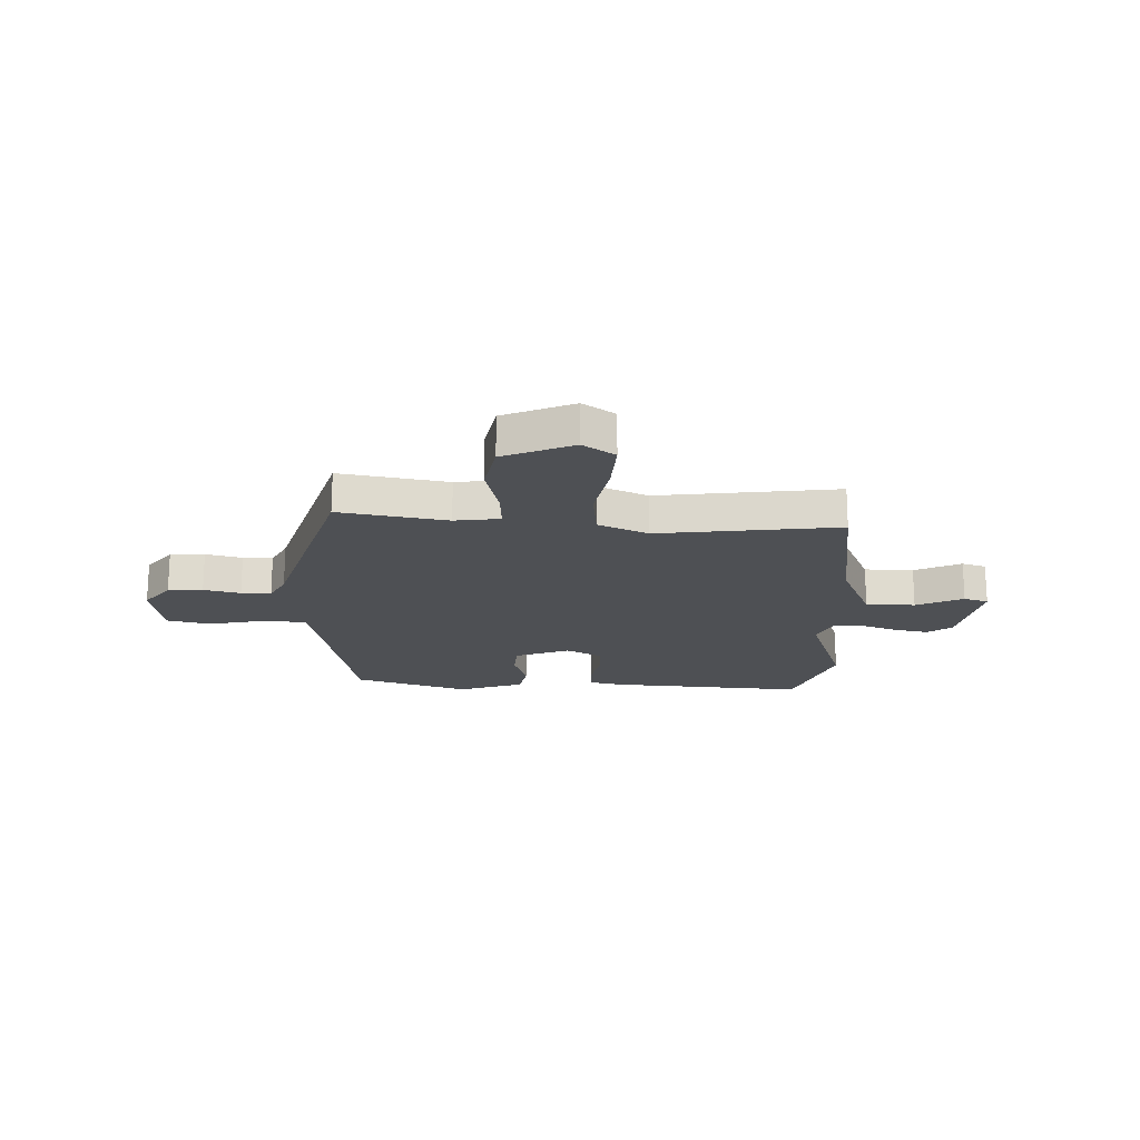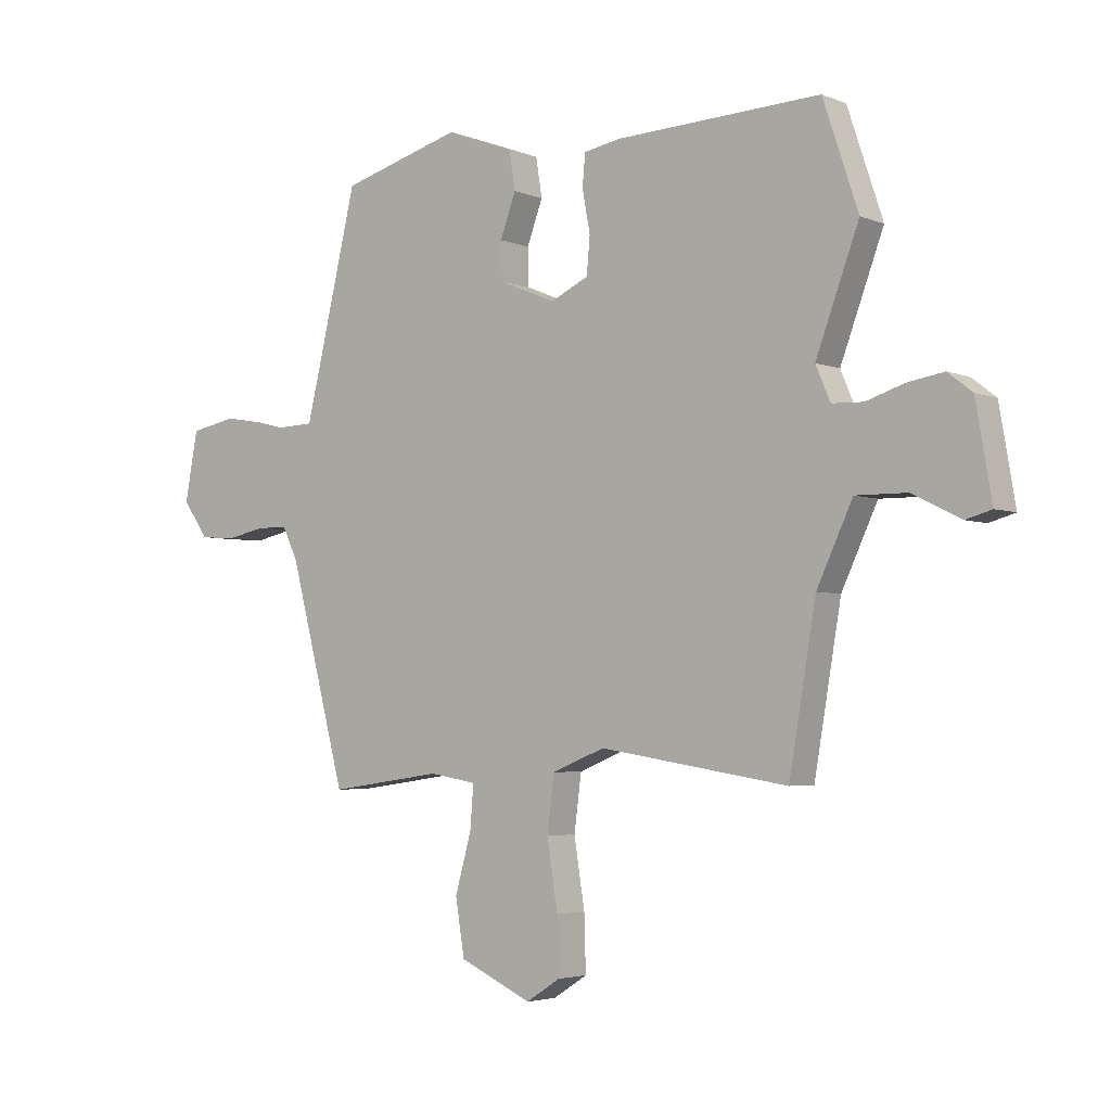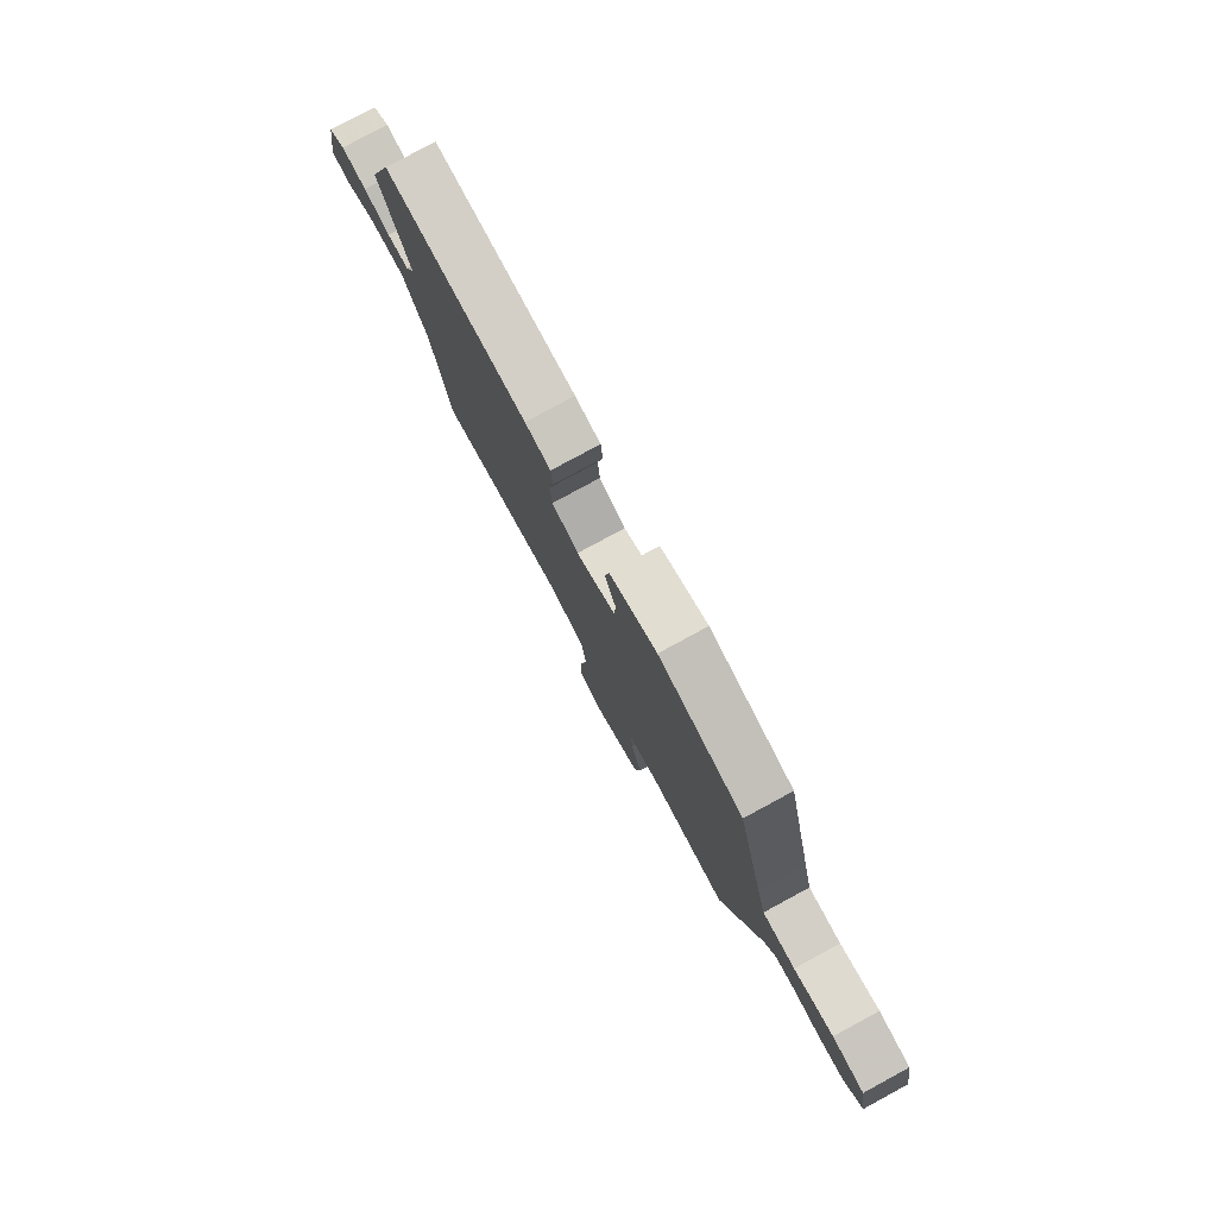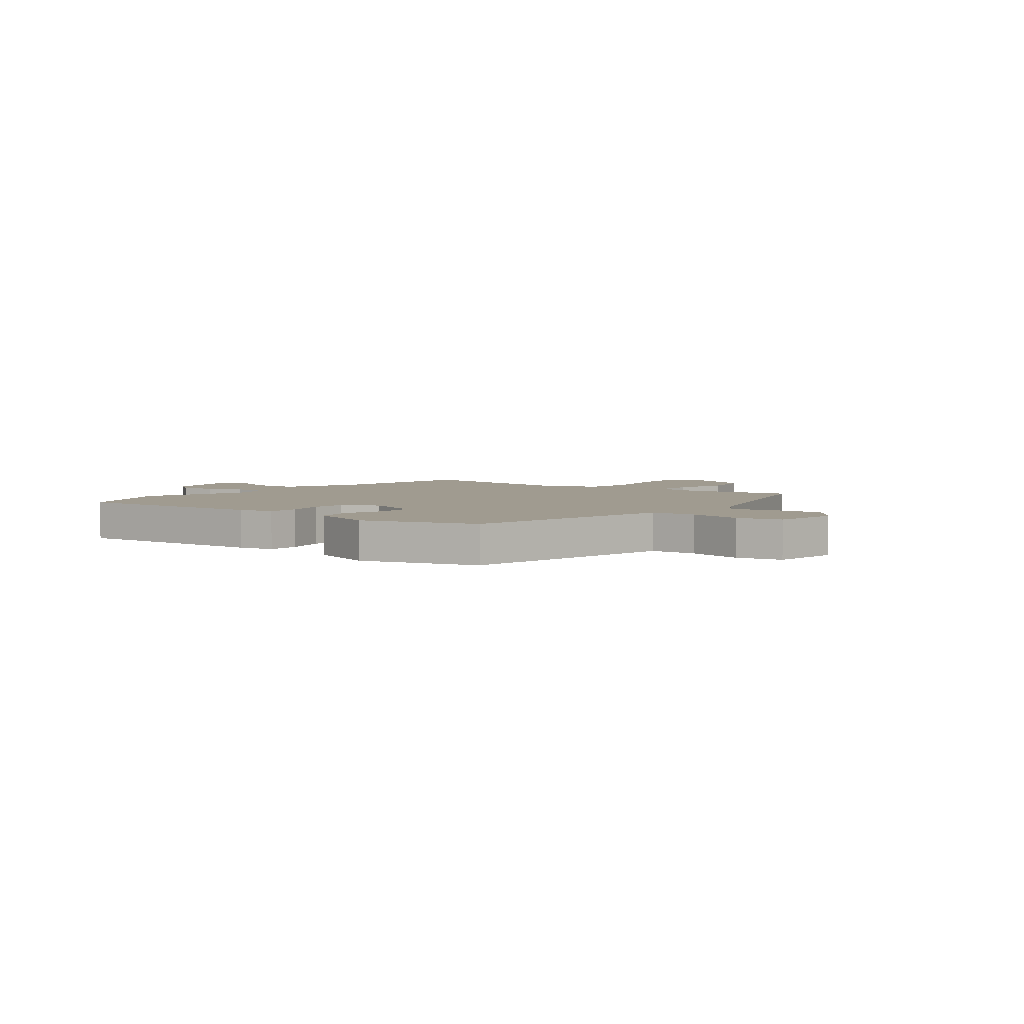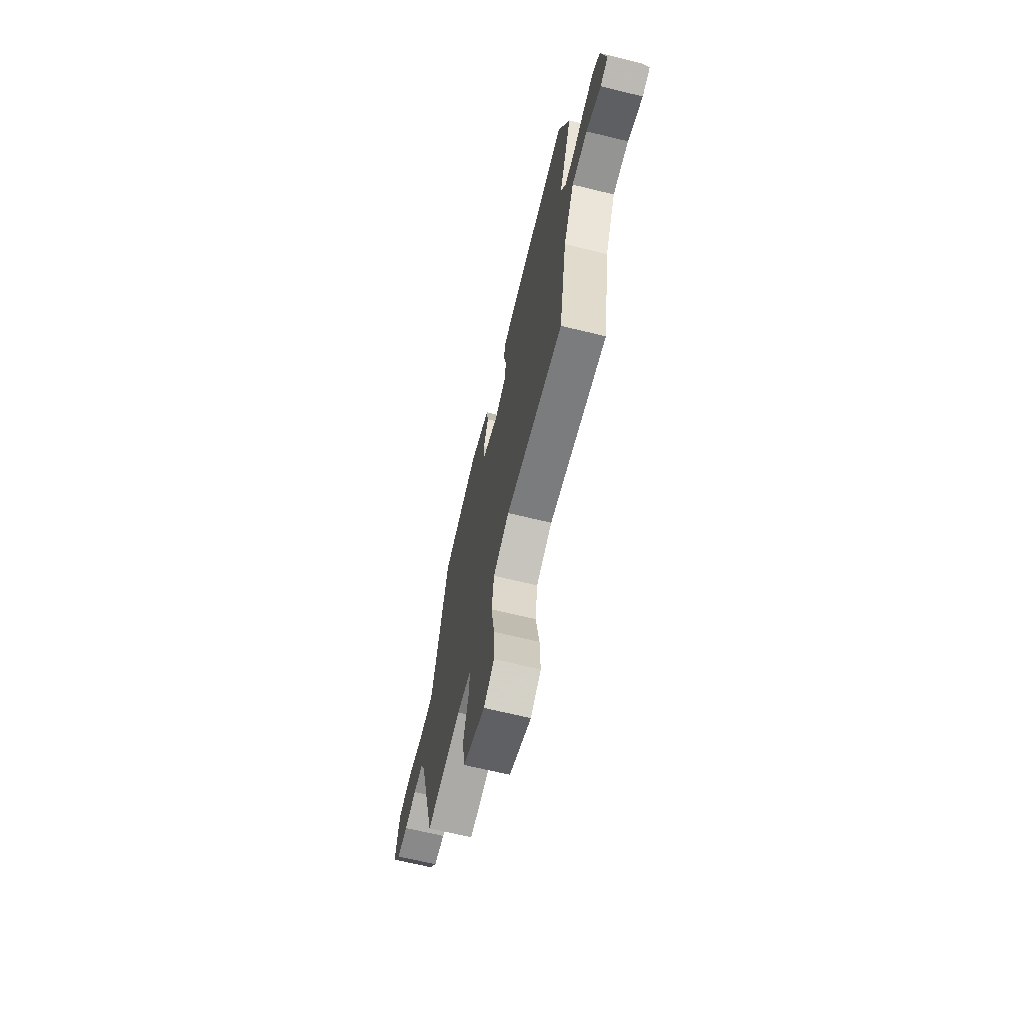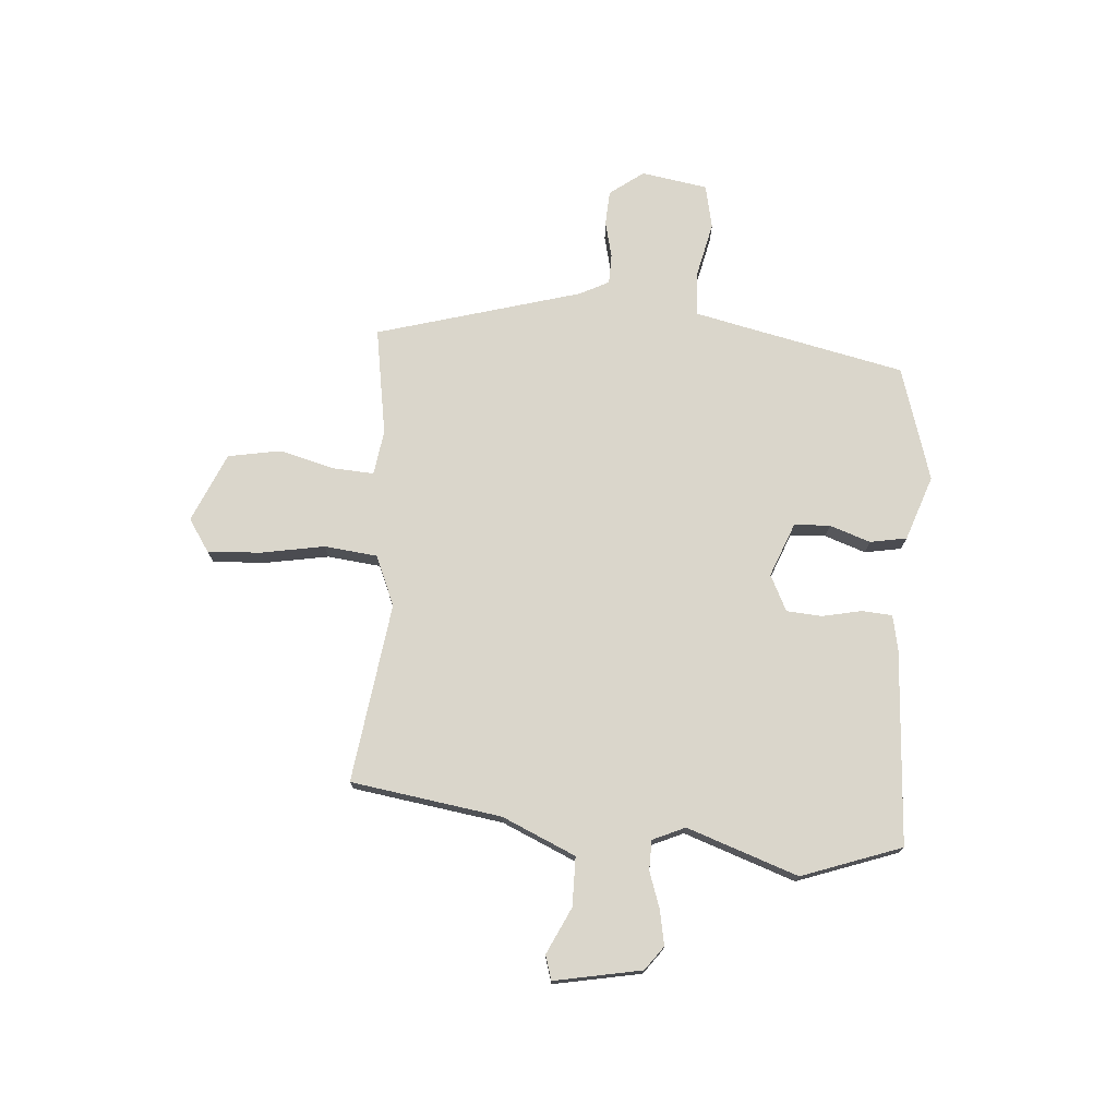
<metadata>
{"format":"obj","ext":"obj","renderer":"f3d","projection":"perspective","resolution":1024,"background":"white","views":[{"elev":-19.0,"azim":176.4,"up":"+Y"},{"elev":-3.7,"azim":-142.6,"up":"+Z"},{"elev":79.7,"azim":61.6,"up":"+Z"},{"elev":4.2,"azim":36.5,"up":"+Y"},{"elev":-67.6,"azim":-103.7,"up":"+Z"},{"elev":74.1,"azim":-86.8,"up":"+Y"}]}
</metadata>
<code>
v 0.443 0.07 -0.525
v 0.24 0.07 -0.496
v 0.156 0.07 -0.51
v 0.162 0.07 -0.586
v 0.191 0.07 -0.69
v 0.175 0.07 -0.789
v 0.046 0.07 -0.848
v -0.015 0.07 -0.809
v -0.012 0.07 -0.71
v 0.007 0.07 -0.59
v -0.006 0.07 -0.491
v -0.1 0.07 -0.453
v -0.436 0.07 -0.506
v -0.484 0.07 -0.225
v -0.548 0.07 -0.088
v -0.64 0.07 -0.089
v -0.726 0.07 -0.132
v -0.772 0.07 -0.119
v -0.744 0.07 0.045
v -0.7 0.07 0.079
v -0.635 0.07 0.068
v -0.567 0.07 0.046
v -0.511 0.07 0.048
v -0.485 0.07 0.109
v -0.562 0.07 0.316
v -0.499 0.07 0.504
v -0.133 0.07 0.489
v -0.067 0.07 0.477
v -0.062 0.07 0.42
v -0.076 0.07 0.346
v -0.07 0.07 0.28
v -0.002 0.07 0.248
v 0.099 0.07 0.29
v 0.101 0.07 0.357
v 0.073 0.07 0.433
v 0.084 0.07 0.502
v 0.205 0.07 0.547
v 0.421 0.07 0.486
v 0.492 0.07 0.189
v 0.516 0.07 0.091
v 0.6 0.07 0.088
v 0.702 0.07 0.113
v 0.785 0.07 0.097
v 0.808 0.07 -0.027
v 0.762 0.07 -0.091
v 0.697 0.07 -0.096
v 0.628 0.07 -0.081
v 0.572 0.07 -0.083
v 0.545 0.07 -0.139
v 0.443 0 -0.525
v 0.24 0 -0.496
v 0.156 0 -0.51
v 0.162 0 -0.586
v 0.191 0 -0.69
v 0.175 0 -0.789
v 0.046 0 -0.848
v -0.015 0 -0.809
v -0.012 0 -0.71
v 0.007 0 -0.59
v -0.006 0 -0.491
v -0.1 0 -0.453
v -0.436 0 -0.506
v -0.484 0 -0.225
v -0.548 0 -0.088
v -0.64 0 -0.089
v -0.726 0 -0.132
v -0.772 0 -0.119
v -0.744 0 0.045
v -0.7 0 0.079
v -0.635 0 0.068
v -0.567 0 0.046
v -0.511 0 0.048
v -0.485 0 0.109
v -0.562 0 0.316
v -0.499 0 0.504
v -0.133 0 0.489
v -0.067 0 0.477
v -0.062 0 0.42
v -0.076 0 0.346
v -0.07 0 0.28
v -0.002 0 0.248
v 0.099 0 0.29
v 0.101 0 0.357
v 0.073 0 0.433
v 0.084 0 0.502
v 0.205 0 0.547
v 0.421 0 0.486
v 0.492 0 0.189
v 0.516 0 0.091
v 0.6 0 0.088
v 0.702 0 0.113
v 0.785 0 0.097
v 0.808 0 -0.027
v 0.762 0 -0.091
v 0.697 0 -0.096
v 0.628 0 -0.081
v 0.572 0 -0.083
v 0.545 0 -0.139
f 45 46 47
f 44 45 47
f 43 44 47
f 42 43 47
f 41 42 47
f 40 41 47 48
f 37 38 39
f 36 37 39
f 35 36 39
f 34 35 39
f 33 34 39 40
f 40 48 49
f 33 40 49
f 32 33 49
f 28 29 30
f 27 28 30
f 26 27 30
f 25 26 30
f 24 25 30
f 23 24 30 31
f 20 21 22
f 19 20 22
f 18 19 22
f 17 18 22
f 16 17 22
f 15 16 22 23
f 49 1 2
f 32 49 2
f 31 32 2
f 23 31 2
f 15 23 2
f 14 15 2
f 8 9 10
f 7 8 10
f 6 7 10
f 5 6 10
f 4 5 10
f 3 4 10 11
f 2 3 11 12
f 12 13 14
f 2 12 14
f 96 95 94
f 96 94 93
f 96 93 92
f 96 92 91
f 96 91 90
f 97 96 90 89
f 88 87 86
f 88 86 85
f 88 85 84
f 88 84 83
f 89 88 83 82
f 98 97 89
f 98 89 82
f 98 82 81
f 79 78 77
f 79 77 76
f 79 76 75
f 79 75 74
f 79 74 73
f 80 79 73 72
f 71 70 69
f 71 69 68
f 71 68 67
f 71 67 66
f 71 66 65
f 72 71 65 64
f 51 50 98
f 51 98 81
f 51 81 80
f 51 80 72
f 51 72 64
f 51 64 63
f 59 58 57
f 59 57 56
f 59 56 55
f 59 55 54
f 59 54 53
f 60 59 53 52
f 61 60 52 51
f 63 62 61
f 63 61 51
f 1 50 51 2
f 2 51 52 3
f 3 52 53 4
f 4 53 54 5
f 5 54 55 6
f 6 55 56 7
f 7 56 57 8
f 8 57 58 9
f 9 58 59 10
f 10 59 60 11
f 11 60 61 12
f 12 61 62 13
f 13 62 63 14
f 14 63 64 15
f 15 64 65 16
f 16 65 66 17
f 17 66 67 18
f 18 67 68 19
f 19 68 69 20
f 20 69 70 21
f 21 70 71 22
f 22 71 72 23
f 23 72 73 24
f 24 73 74 25
f 25 74 75 26
f 26 75 76 27
f 27 76 77 28
f 28 77 78 29
f 29 78 79 30
f 30 79 80 31
f 31 80 81 32
f 32 81 82 33
f 33 82 83 34
f 34 83 84 35
f 35 84 85 36
f 36 85 86 37
f 37 86 87 38
f 38 87 88 39
f 39 88 89 40
f 40 89 90 41
f 41 90 91 42
f 42 91 92 43
f 43 92 93 44
f 44 93 94 45
f 45 94 95 46
f 46 95 96 47
f 47 96 97 48
f 48 97 98 49
f 49 98 50 1

</code>
